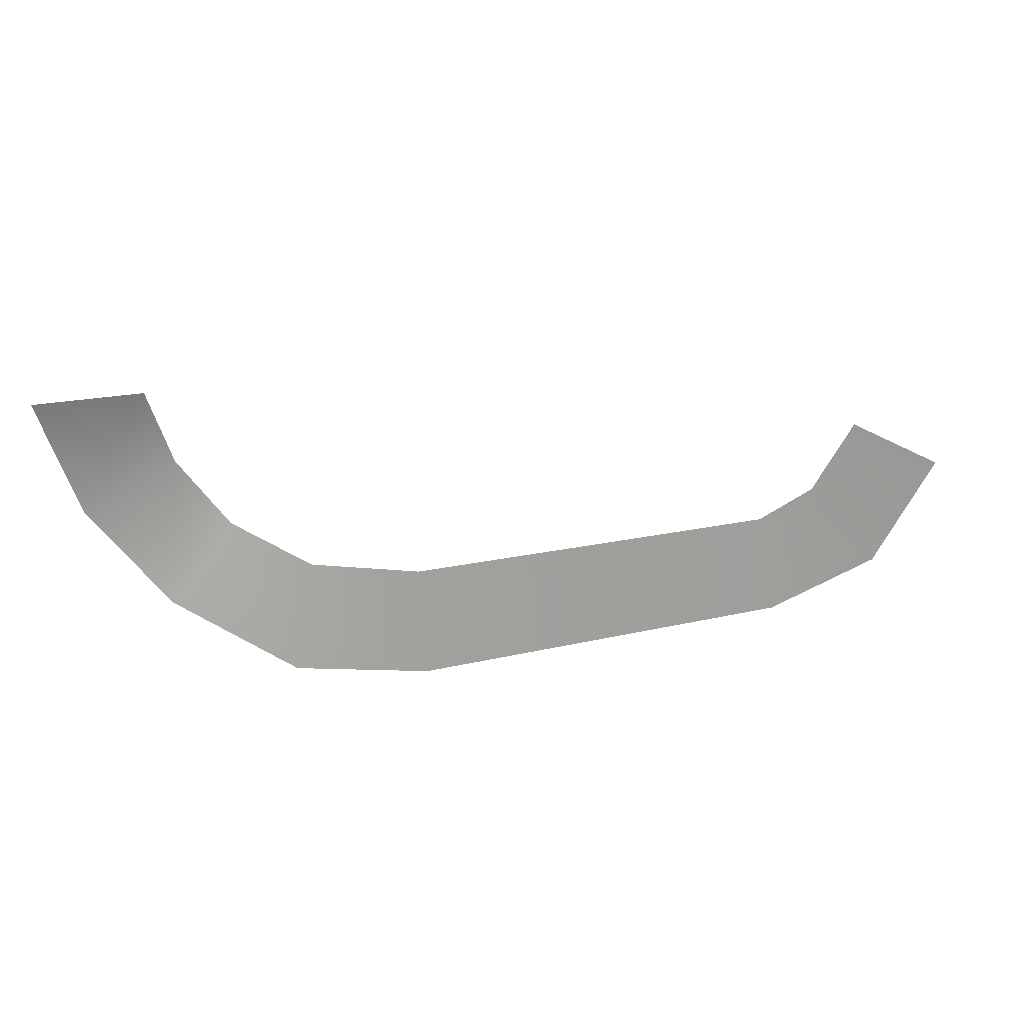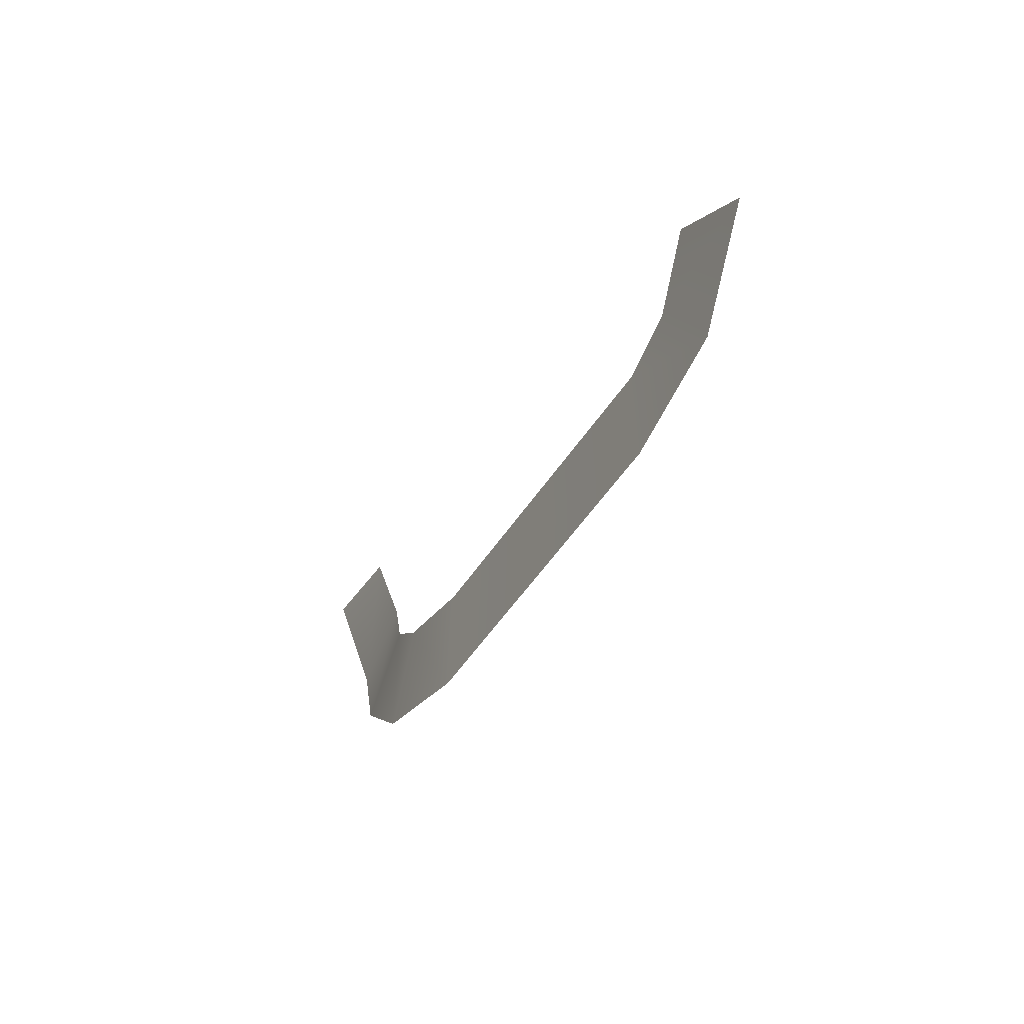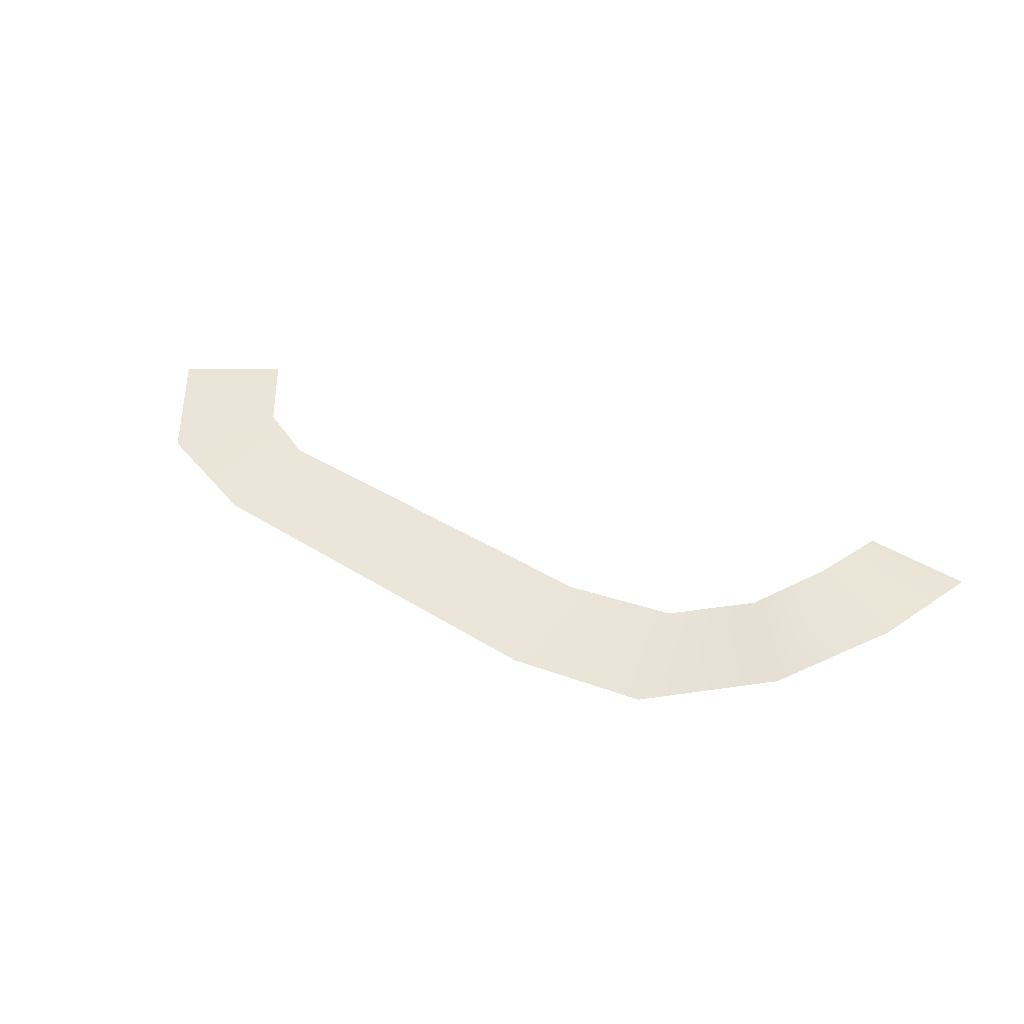
<metadata>
{"format":"obj","ext":"obj","renderer":"f3d","projection":"perspective","resolution":1024,"background":"white","views":[{"elev":22.0,"azim":-15.7,"up":"+Z"},{"elev":-36.8,"azim":62.4,"up":"+Z"},{"elev":49.3,"azim":-149.4,"up":"+Y"}]}
</metadata>
<code>
g default
v -6.625 1.603 -4.624
v -6.588 1.622 -4.435
v -6.968 1.686 -4.318
v -6.808 1.679 -4.239
v -5.509 1.6 -4.542
v -5.641 1.61 -4.387
v -7.038 1.649 -4.106
v -6.853 1.654 -4.103
v -6.832 1.643 -4.487
v -6.722 1.651 -4.352
v -6.387 1.603 -4.663
v -6.397 1.615 -4.468
v -5.743 1.611 -4.437
v -5.713 1.6 -4.619
v -5.565 1.605 -4.264
v -5.394 1.597 -4.355
g WorldmapLine05_09 WorldmapLine05
f 6 15 16 5
f 10 2 1 9
f 8 4 3 7
f 12 13 14 11
f 4 10 9 3
f 2 12 11 1
f 13 6 5 14

</code>
